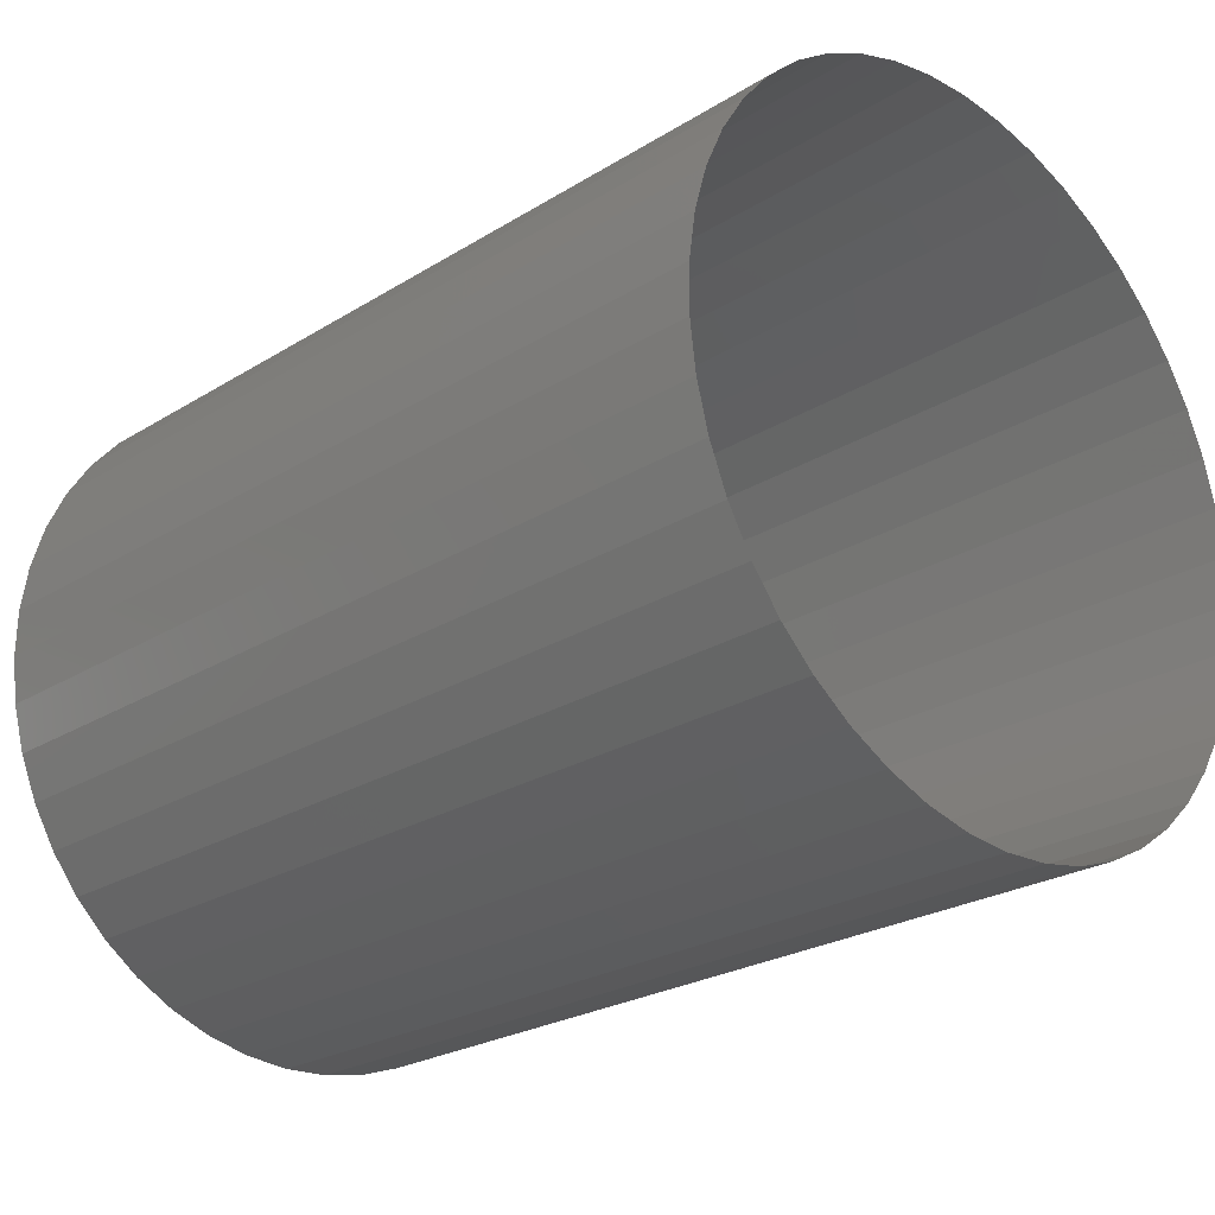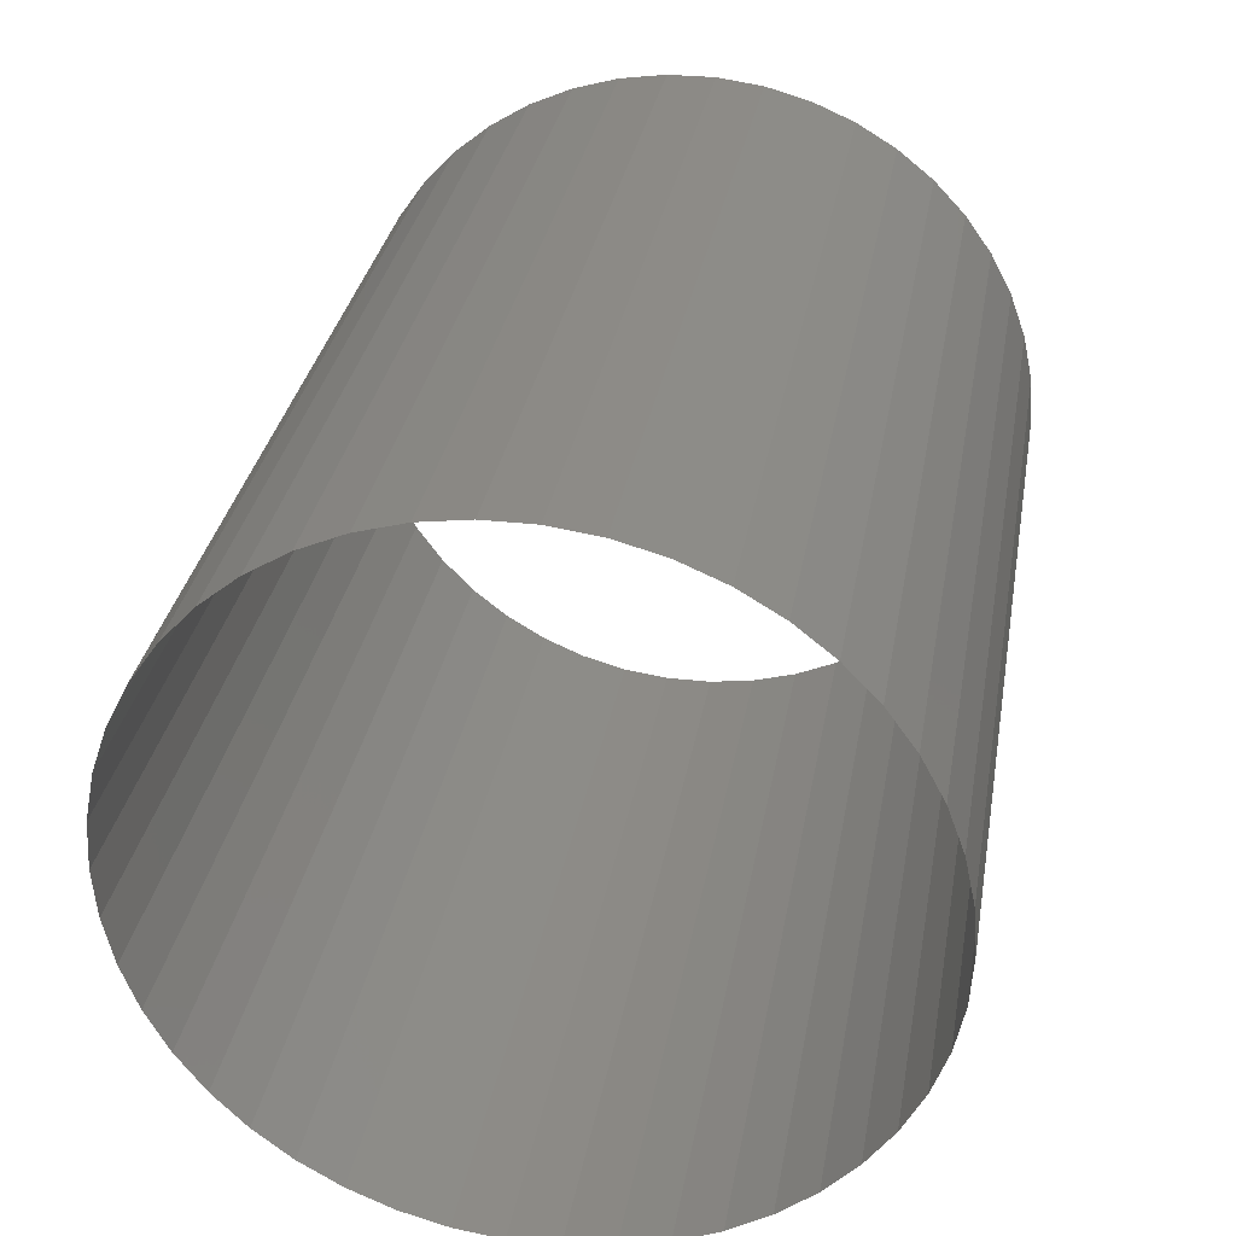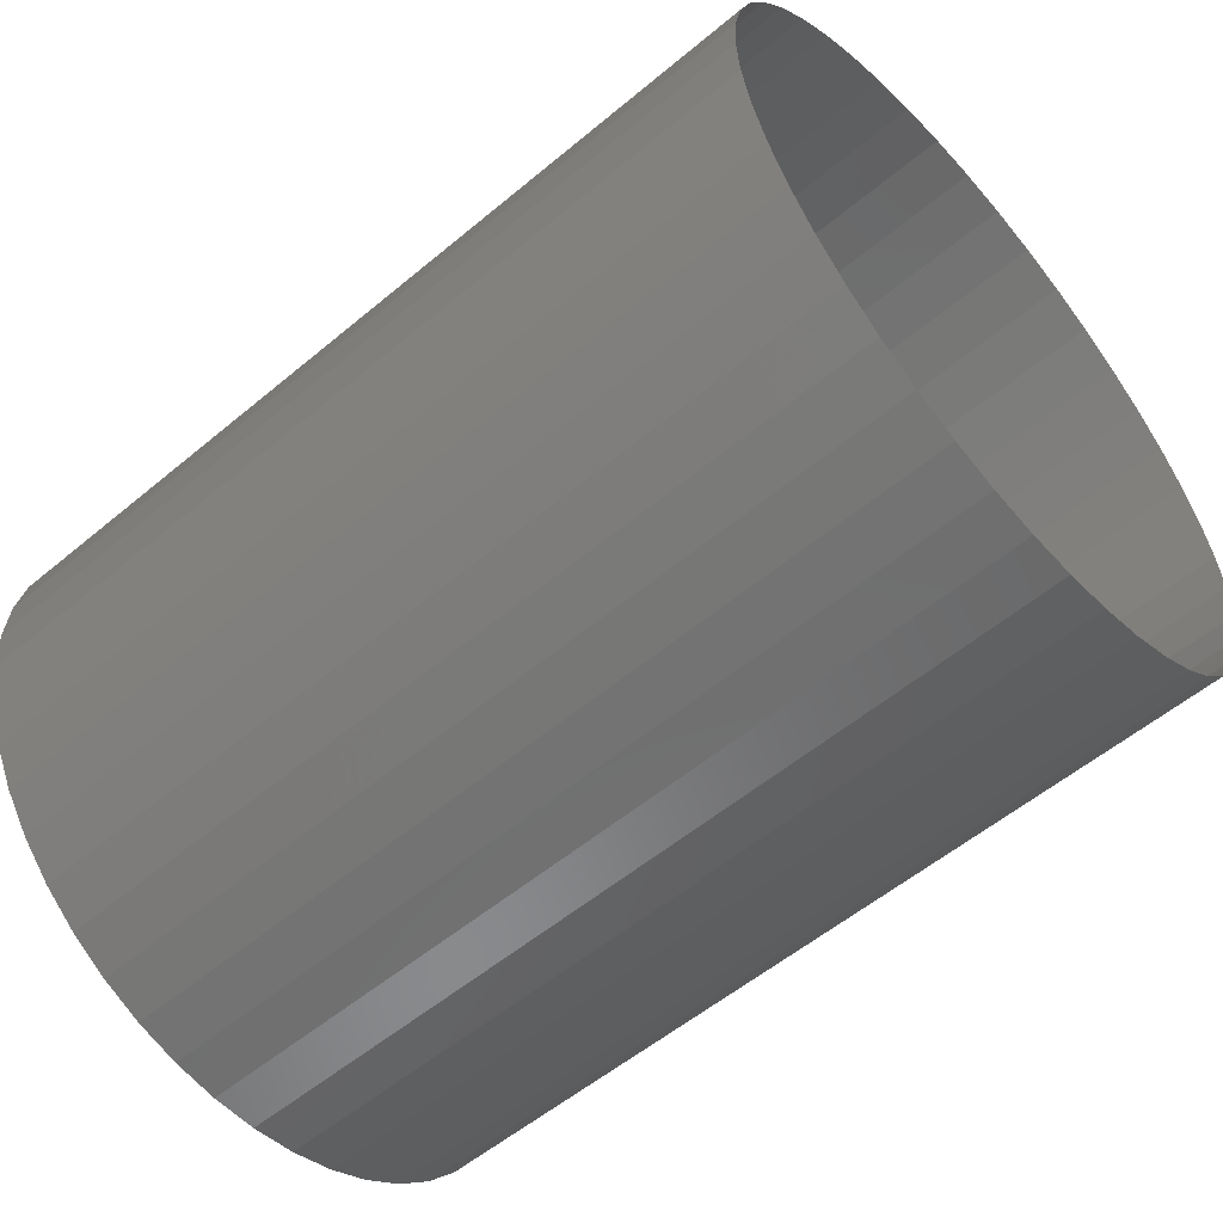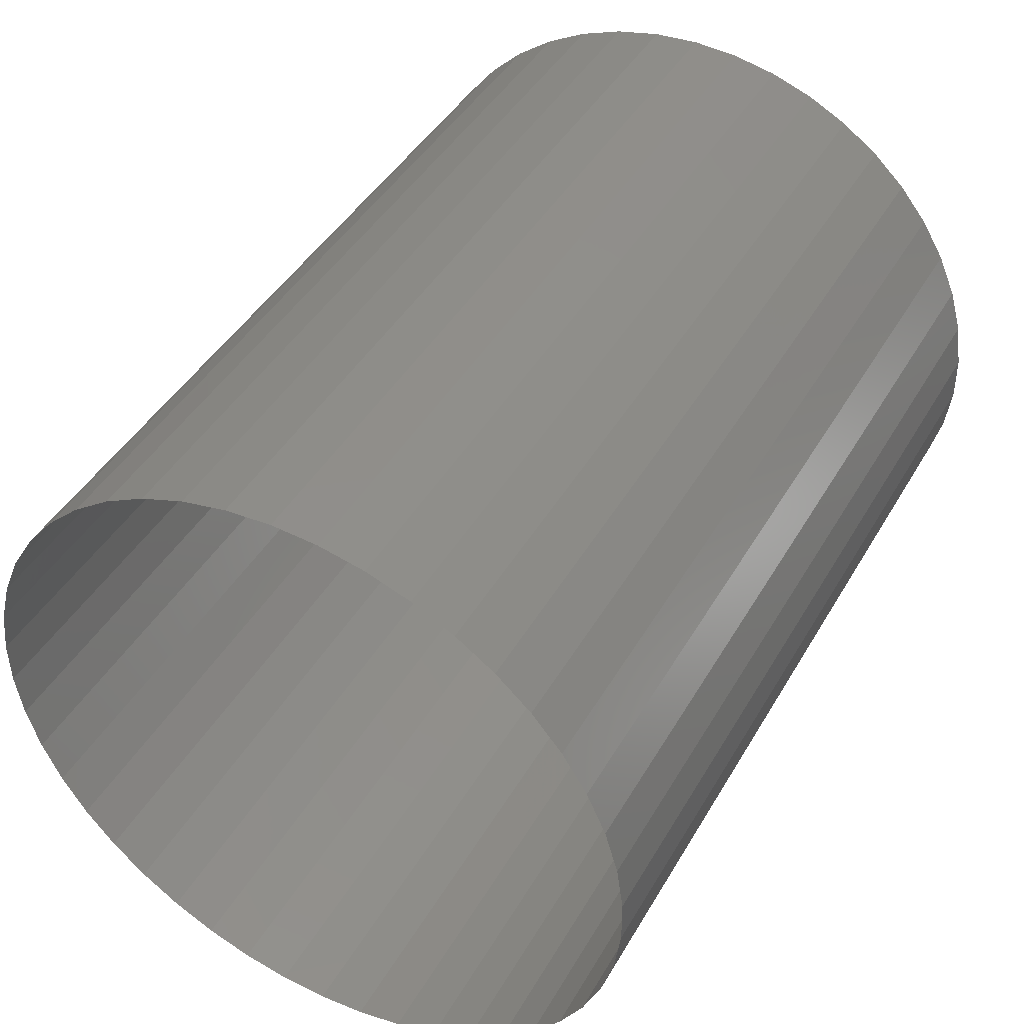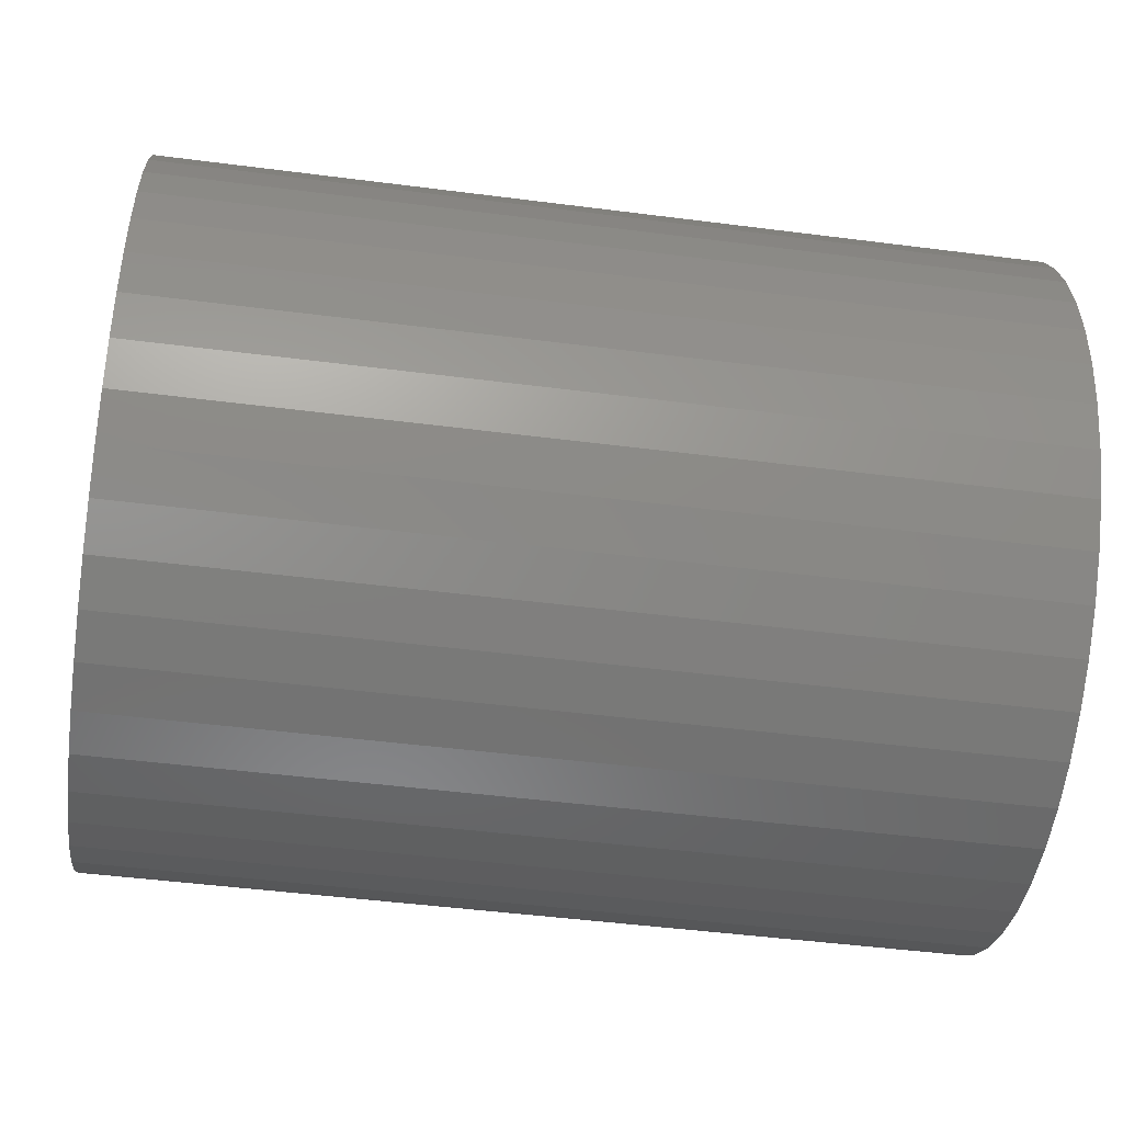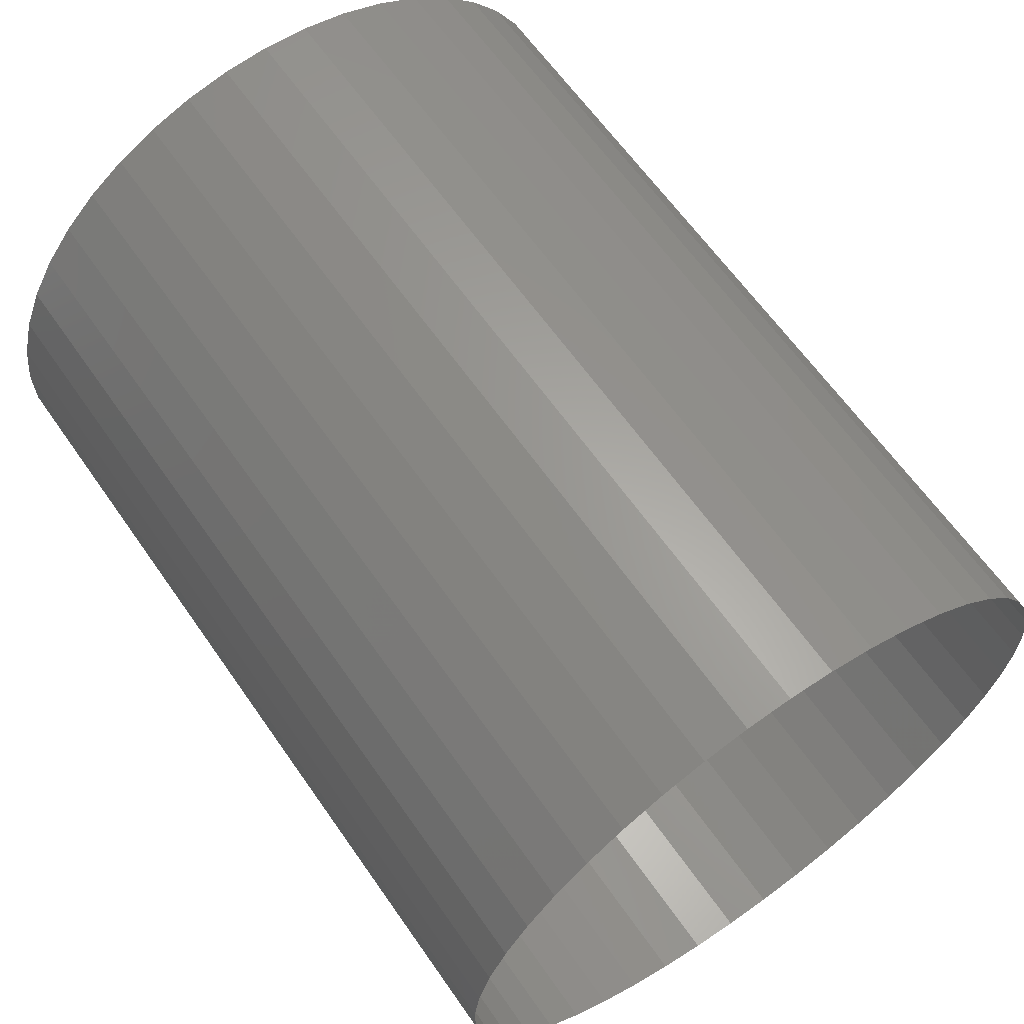
<metadata>
{"format":"stl","ext":"stl","renderer":"f3d","projection":"perspective","resolution":1024,"background":"white","views":[{"elev":-24.7,"azim":45.2,"up":"+Z"},{"elev":32.0,"azim":-80.2,"up":"+Y"},{"elev":-56.2,"azim":-138.9,"up":"+Y"},{"elev":43.6,"azim":-61.8,"up":"+Z"},{"elev":-47.9,"azim":-8.2,"up":"+Y"},{"elev":63.4,"azim":-124.9,"up":"+Z"}]}
</metadata>
<code>
# stl→obj: 92 verts, 92 faces
v 1592 -171 -28.99
v 1592 -171.1 -29.22
v 1597 -171 -28.99
v 1597 -171.1 -29.22
v 1597 -170.9 -28.74
v 1592 -170.9 -28.74
v 1592 -170.8 -28.47
v 1597 -170.8 -28.47
v 1592 -170.7 -28.2
v 1597 -170.7 -28.2
v 1592 -170.7 -27.93
v 1597 -170.7 -27.93
v 1592 -170.8 -27.66
v 1597 -170.8 -27.66
v 1592 -170.8 -27.4
v 1597 -170.8 -27.4
v 1592 -171 -27.15
v 1597 -171 -27.15
v 1592 -171.1 -26.91
v 1597 -171.1 -26.91
v 1592 -171.3 -26.7
v 1597 -171.3 -26.7
v 1592 -171.5 -26.51
v 1597 -171.5 -26.51
v 1592 -171.7 -26.35
v 1597 -171.7 -26.35
v 1592 -171.9 -26.22
v 1597 -171.9 -26.22
v 1592 -172.2 -26.13
v 1597 -172.2 -26.13
v 1592 -172.4 -26.07
v 1597 -172.4 -26.07
v 1592 -172.7 -26.05
v 1597 -172.7 -26.05
v 1592 -173 -26.06
v 1597 -173 -26.06
v 1592 -173.3 -26.12
v 1597 -173.3 -26.12
v 1592 -173.5 -26.21
v 1597 -173.5 -26.21
v 1592 -173.8 -26.33
v 1597 -173.8 -26.33
v 1592 -174 -26.48
v 1597 -174 -26.48
v 1592 -174.2 -26.67
v 1597 -174.2 -26.67
v 1592 -174.4 -26.88
v 1597 -174.4 -26.88
v 1592 -174.5 -27.11
v 1597 -174.5 -27.11
v 1592 -174.6 -27.36
v 1597 -174.6 -27.36
v 1592 -174.7 -27.62
v 1597 -174.7 -27.62
v 1597 -174.7 -27.89
v 1592 -174.7 -27.89
v 1597 -174.7 -28.17
v 1592 -174.7 -28.17
v 1597 -174.7 -28.44
v 1592 -174.7 -28.44
v 1597 -174.6 -28.7
v 1592 -174.6 -28.7
v 1597 -174.5 -28.95
v 1592 -174.5 -28.95
v 1597 -174.4 -29.19
v 1592 -174.4 -29.19
v 1597 -174.2 -29.4
v 1592 -174.2 -29.4
v 1597 -174 -29.59
v 1592 -174 -29.59
v 1597 -173.8 -29.75
v 1592 -173.8 -29.75
v 1592 -173.6 -29.88
v 1597 -173.6 -29.88
v 1592 -173.3 -29.97
v 1597 -173.3 -29.97
v 1592 -173 -30.03
v 1597 -173 -30.03
v 1592 -172.8 -30.05
v 1597 -172.8 -30.05
v 1592 -172.5 -30.03
v 1597 -172.5 -30.03
v 1592 -172.2 -29.98
v 1597 -172.2 -29.98
v 1592 -172 -29.89
v 1597 -172 -29.89
v 1592 -171.7 -29.77
v 1597 -171.7 -29.77
v 1592 -171.5 -29.61
v 1597 -171.5 -29.61
v 1592 -171.3 -29.43
v 1597 -171.3 -29.43
f 1 2 3
f 2 4 3
f 1 3 5
f 6 1 5
f 7 6 8
f 6 5 8
f 9 7 10
f 7 8 10
f 11 9 12
f 9 10 12
f 13 11 14
f 11 12 14
f 15 13 16
f 13 14 16
f 17 15 18
f 15 16 18
f 19 17 20
f 17 18 20
f 21 19 22
f 19 20 22
f 23 21 24
f 21 22 24
f 25 23 26
f 23 24 26
f 27 25 28
f 25 26 28
f 29 27 30
f 27 28 30
f 31 29 32
f 29 30 32
f 33 31 34
f 31 32 34
f 35 33 36
f 33 34 36
f 37 35 38
f 35 36 38
f 39 37 40
f 37 38 40
f 41 39 42
f 39 40 42
f 43 41 44
f 41 42 44
f 45 43 46
f 43 44 46
f 47 45 48
f 45 46 48
f 49 47 50
f 47 48 50
f 51 49 52
f 49 50 52
f 53 51 54
f 51 52 54
f 53 54 55
f 56 53 55
f 56 55 57
f 58 56 57
f 58 57 59
f 60 58 59
f 60 59 61
f 62 60 61
f 62 61 63
f 64 62 63
f 64 63 65
f 66 64 65
f 66 65 67
f 68 66 67
f 68 67 69
f 70 68 69
f 70 69 71
f 72 70 71
f 73 72 74
f 72 71 74
f 75 73 76
f 73 74 76
f 77 75 78
f 75 76 78
f 79 77 80
f 77 78 80
f 81 79 82
f 79 80 82
f 83 81 84
f 81 82 84
f 85 83 86
f 83 84 86
f 87 85 88
f 85 86 88
f 89 87 90
f 87 88 90
f 91 89 92
f 89 90 92
f 2 91 4
f 91 92 4

</code>
